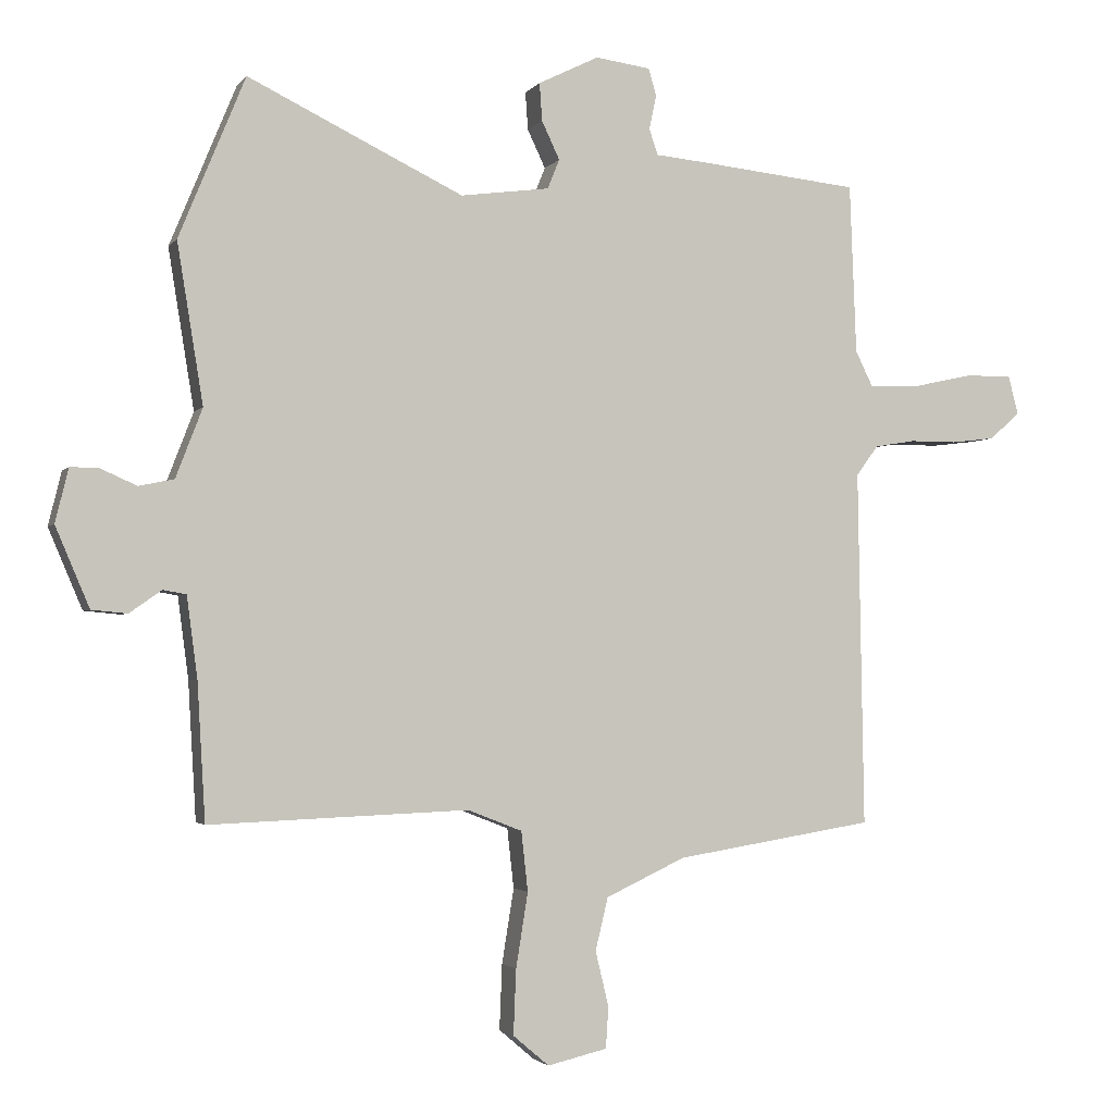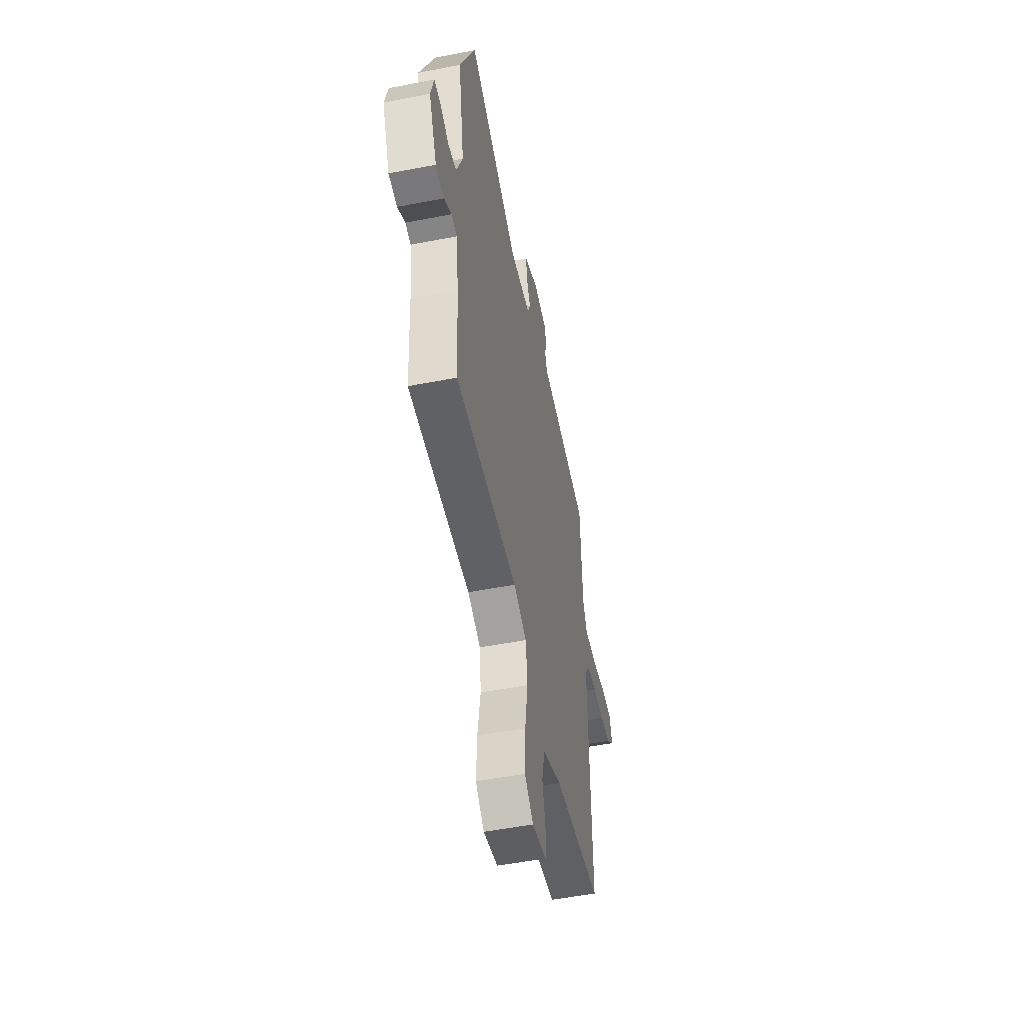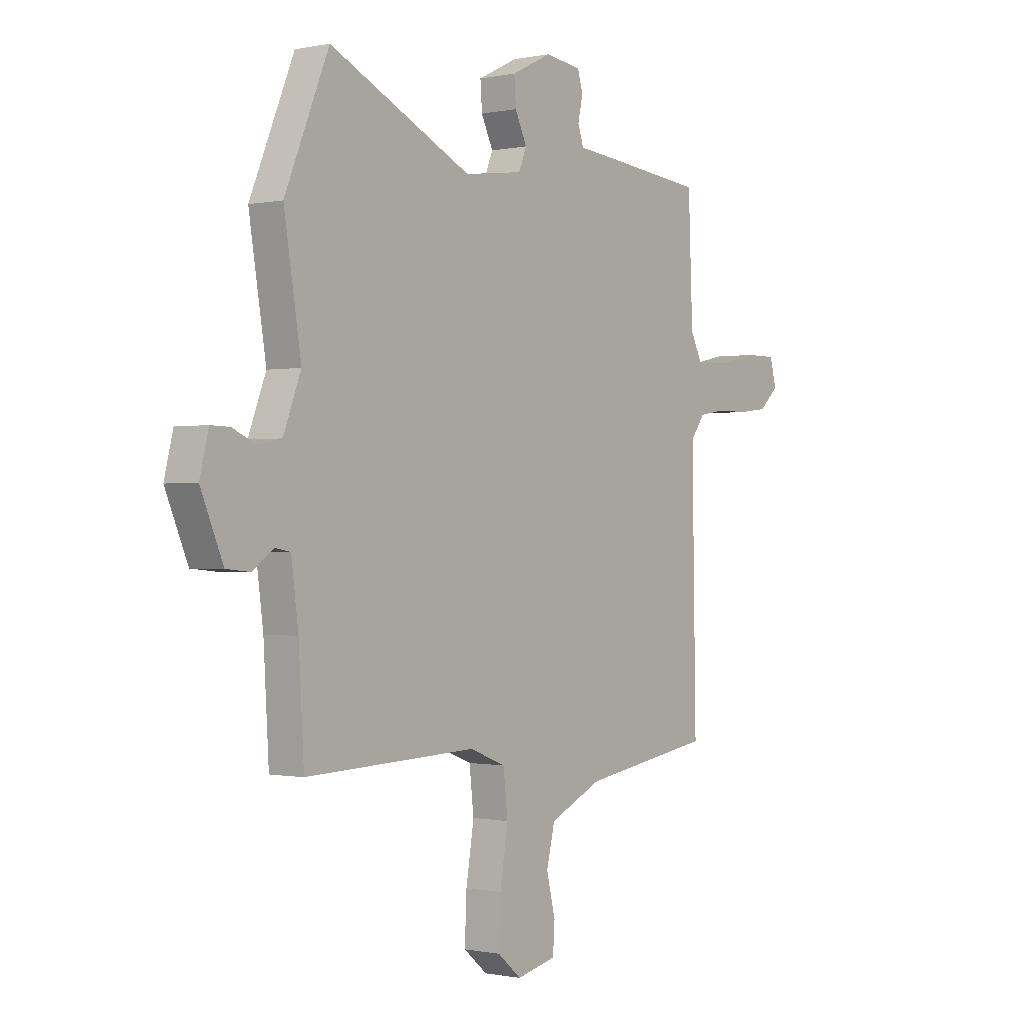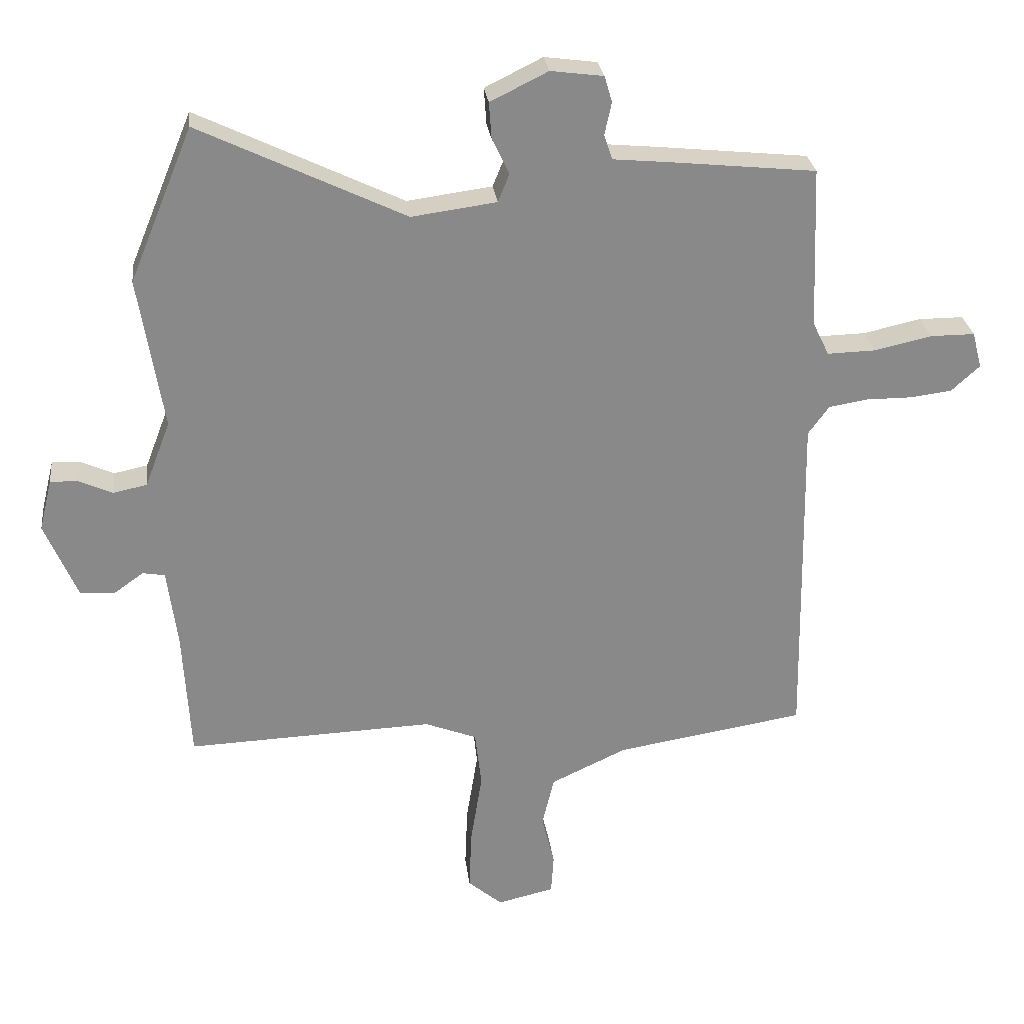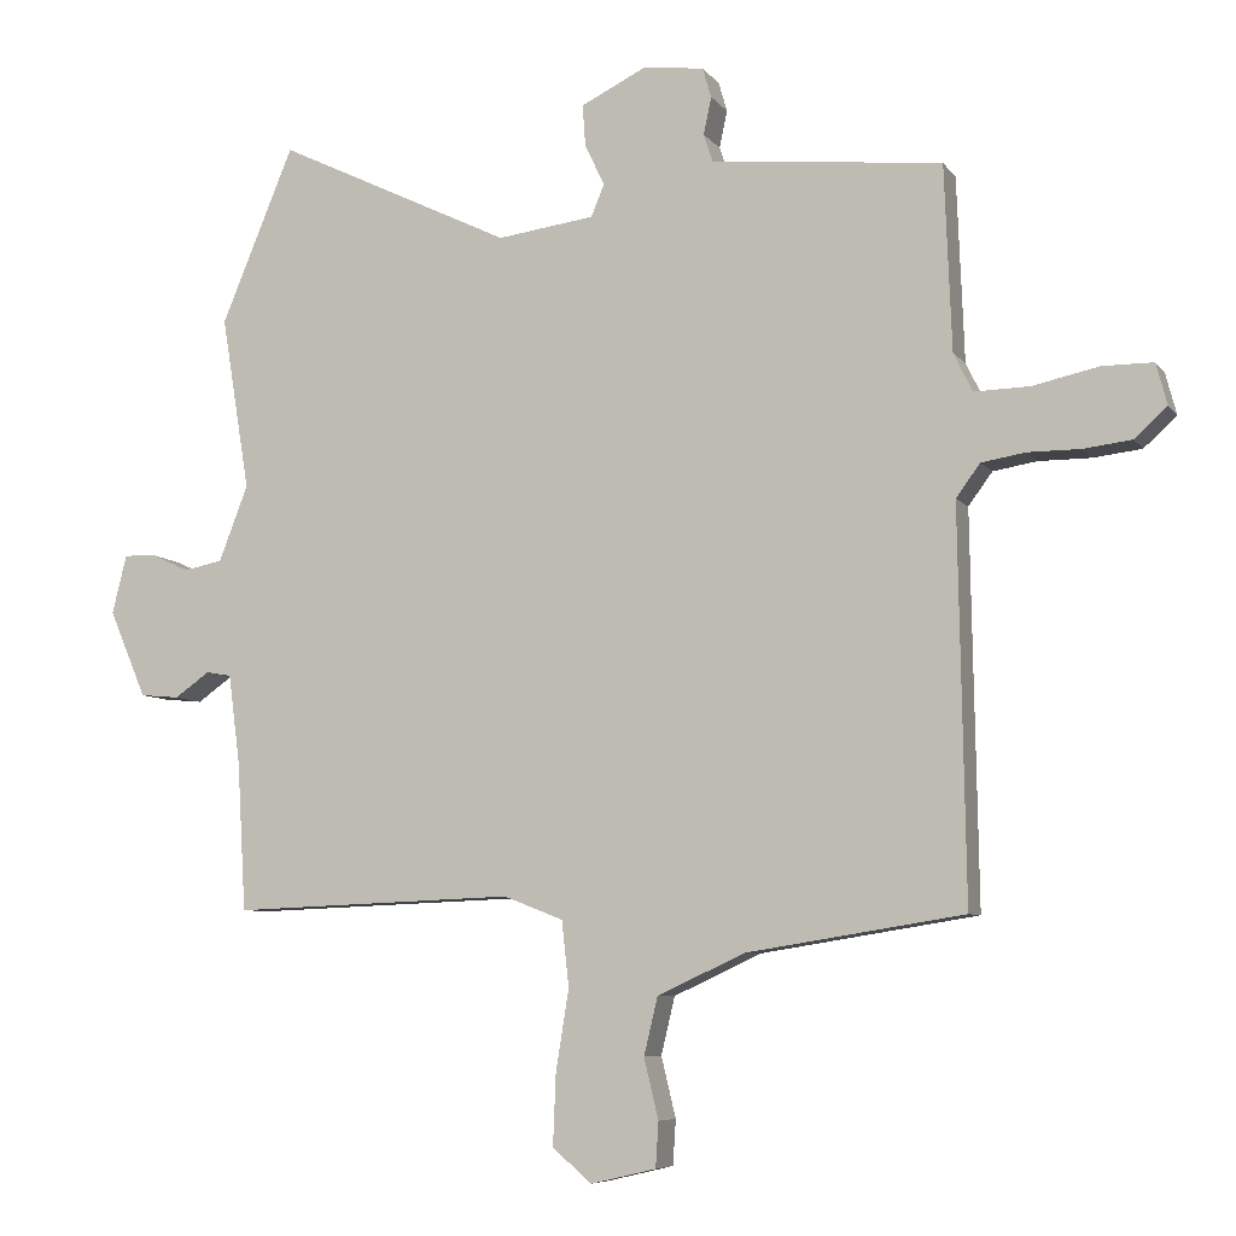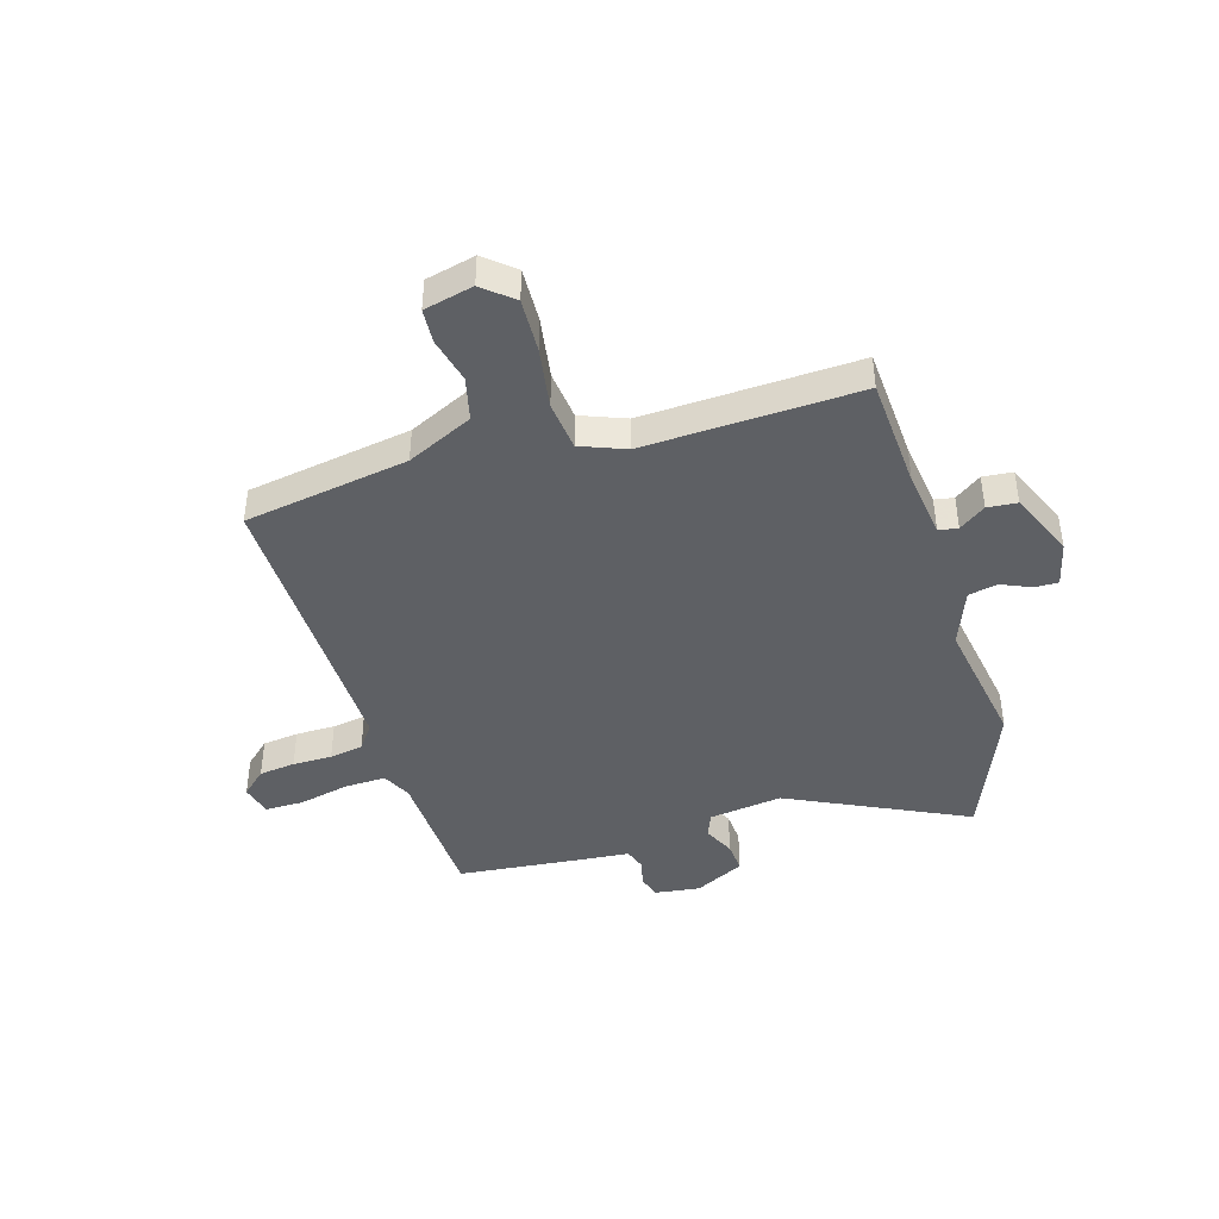
<metadata>
{"format":"obj","ext":"obj","renderer":"f3d","projection":"perspective","resolution":1024,"background":"white","views":[{"elev":-2.4,"azim":-18.3,"up":"+Z"},{"elev":-52.4,"azim":-78.2,"up":"+Z"},{"elev":-0.5,"azim":-52.2,"up":"+Z"},{"elev":27.3,"azim":-6.8,"up":"+Z"},{"elev":-7.0,"azim":19.9,"up":"+Z"},{"elev":-42.9,"azim":-163.1,"up":"+Y"}]}
</metadata>
<code>
v -0.555 0.07 0.368
v -0.455 0.07 0.61
v -0.131 0.07 0.454
v 0.003 0.07 0.472
v 0.021 0.07 0.516
v -0.006 0.07 0.573
v -0.01 0.07 0.63
v 0.081 0.07 0.675
v 0.164 0.07 0.664
v 0.176 0.07 0.623
v 0.165 0.07 0.572
v 0.178 0.07 0.533
v 0.264 0.07 0.525
v 0.496 0.07 0.501
v 0.506 0.07 0.246
v 0.532 0.07 0.193
v 0.608 0.07 0.195
v 0.699 0.07 0.215
v 0.769 0.07 0.215
v 0.784 0.07 0.158
v 0.739 0.07 0.117
v 0.673 0.07 0.109
v 0.601 0.07 0.109
v 0.54 0.07 0.099
v 0.507 0.07 0.054
v 0.516 0.07 -0.482
v 0.217 0.07 -0.53
v 0.097 0.07 -0.586
v 0.078 0.07 -0.665
v 0.098 0.07 -0.748
v 0.094 0.07 -0.81
v 0.004 0.07 -0.831
v -0.05 0.07 -0.785
v -0.046 0.07 -0.687
v -0.028 0.07 -0.575
v -0.038 0.07 -0.485
v -0.12 0.07 -0.453
v -0.51 0.07 -0.468
v -0.522 0.07 -0.262
v -0.538 0.07 -0.14
v -0.573 0.07 -0.134
v -0.621 0.07 -0.168
v -0.675 0.07 -0.163
v -0.726 0.07 -0.043
v -0.706 0.07 0.038
v -0.663 0.07 0.037
v -0.609 0.07 0.013
v -0.556 0.07 0.024
v -0.516 0.07 0.128
v -0.555 0 0.368
v -0.455 0 0.61
v -0.131 0 0.454
v 0.003 0 0.472
v 0.021 0 0.516
v -0.006 0 0.573
v -0.01 0 0.63
v 0.081 0 0.675
v 0.164 0 0.664
v 0.176 0 0.623
v 0.165 0 0.572
v 0.178 0 0.533
v 0.264 0 0.525
v 0.496 0 0.501
v 0.506 0 0.246
v 0.532 0 0.193
v 0.608 0 0.195
v 0.699 0 0.215
v 0.769 0 0.215
v 0.784 0 0.158
v 0.739 0 0.117
v 0.673 0 0.109
v 0.601 0 0.109
v 0.54 0 0.099
v 0.507 0 0.054
v 0.516 0 -0.482
v 0.217 0 -0.53
v 0.097 0 -0.586
v 0.078 0 -0.665
v 0.098 0 -0.748
v 0.094 0 -0.81
v 0.004 0 -0.831
v -0.05 0 -0.785
v -0.046 0 -0.687
v -0.028 0 -0.575
v -0.038 0 -0.485
v -0.12 0 -0.453
v -0.51 0 -0.468
v -0.522 0 -0.262
v -0.538 0 -0.14
v -0.573 0 -0.134
v -0.621 0 -0.168
v -0.675 0 -0.163
v -0.726 0 -0.043
v -0.706 0 0.038
v -0.663 0 0.037
v -0.609 0 0.013
v -0.556 0 0.024
v -0.516 0 0.128
f 44 45 46 47
f 44 47 48
f 41 42 43 44
f 40 41 44 48
f 39 40 48 49
f 37 38 39 49
f 32 33 34 35
f 32 35 36
f 29 30 31 32
f 28 29 32 36
f 27 28 36
f 25 26 27 36
f 24 25 36 37
f 20 21 22 23
f 20 23 24
f 17 18 19 20
f 16 17 20 24
f 15 16 24 37
f 12 13 14 15
f 8 9 10 11
f 8 11 12
f 5 6 7 8
f 5 8 12
f 4 5 12 15
f 49 1 2 3
f 15 37 49
f 3 4 15 49
f 96 95 94 93
f 97 96 93
f 93 92 91 90
f 97 93 90 89
f 98 97 89 88
f 98 88 87 86
f 84 83 82 81
f 85 84 81
f 81 80 79 78
f 85 81 78 77
f 85 77 76
f 85 76 75 74
f 86 85 74 73
f 72 71 70 69
f 73 72 69
f 69 68 67 66
f 73 69 66 65
f 86 73 65 64
f 64 63 62 61
f 60 59 58 57
f 61 60 57
f 57 56 55 54
f 61 57 54
f 64 61 54 53
f 52 51 50 98
f 98 86 64
f 98 64 53 52
f 1 50 51 2
f 2 51 52 3
f 3 52 53 4
f 4 53 54 5
f 5 54 55 6
f 6 55 56 7
f 7 56 57 8
f 8 57 58 9
f 9 58 59 10
f 10 59 60 11
f 11 60 61 12
f 12 61 62 13
f 13 62 63 14
f 14 63 64 15
f 15 64 65 16
f 16 65 66 17
f 17 66 67 18
f 18 67 68 19
f 19 68 69 20
f 20 69 70 21
f 21 70 71 22
f 22 71 72 23
f 23 72 73 24
f 24 73 74 25
f 25 74 75 26
f 26 75 76 27
f 27 76 77 28
f 28 77 78 29
f 29 78 79 30
f 30 79 80 31
f 31 80 81 32
f 32 81 82 33
f 33 82 83 34
f 34 83 84 35
f 35 84 85 36
f 36 85 86 37
f 37 86 87 38
f 38 87 88 39
f 39 88 89 40
f 40 89 90 41
f 41 90 91 42
f 42 91 92 43
f 43 92 93 44
f 44 93 94 45
f 45 94 95 46
f 46 95 96 47
f 47 96 97 48
f 48 97 98 49
f 49 98 50 1

</code>
